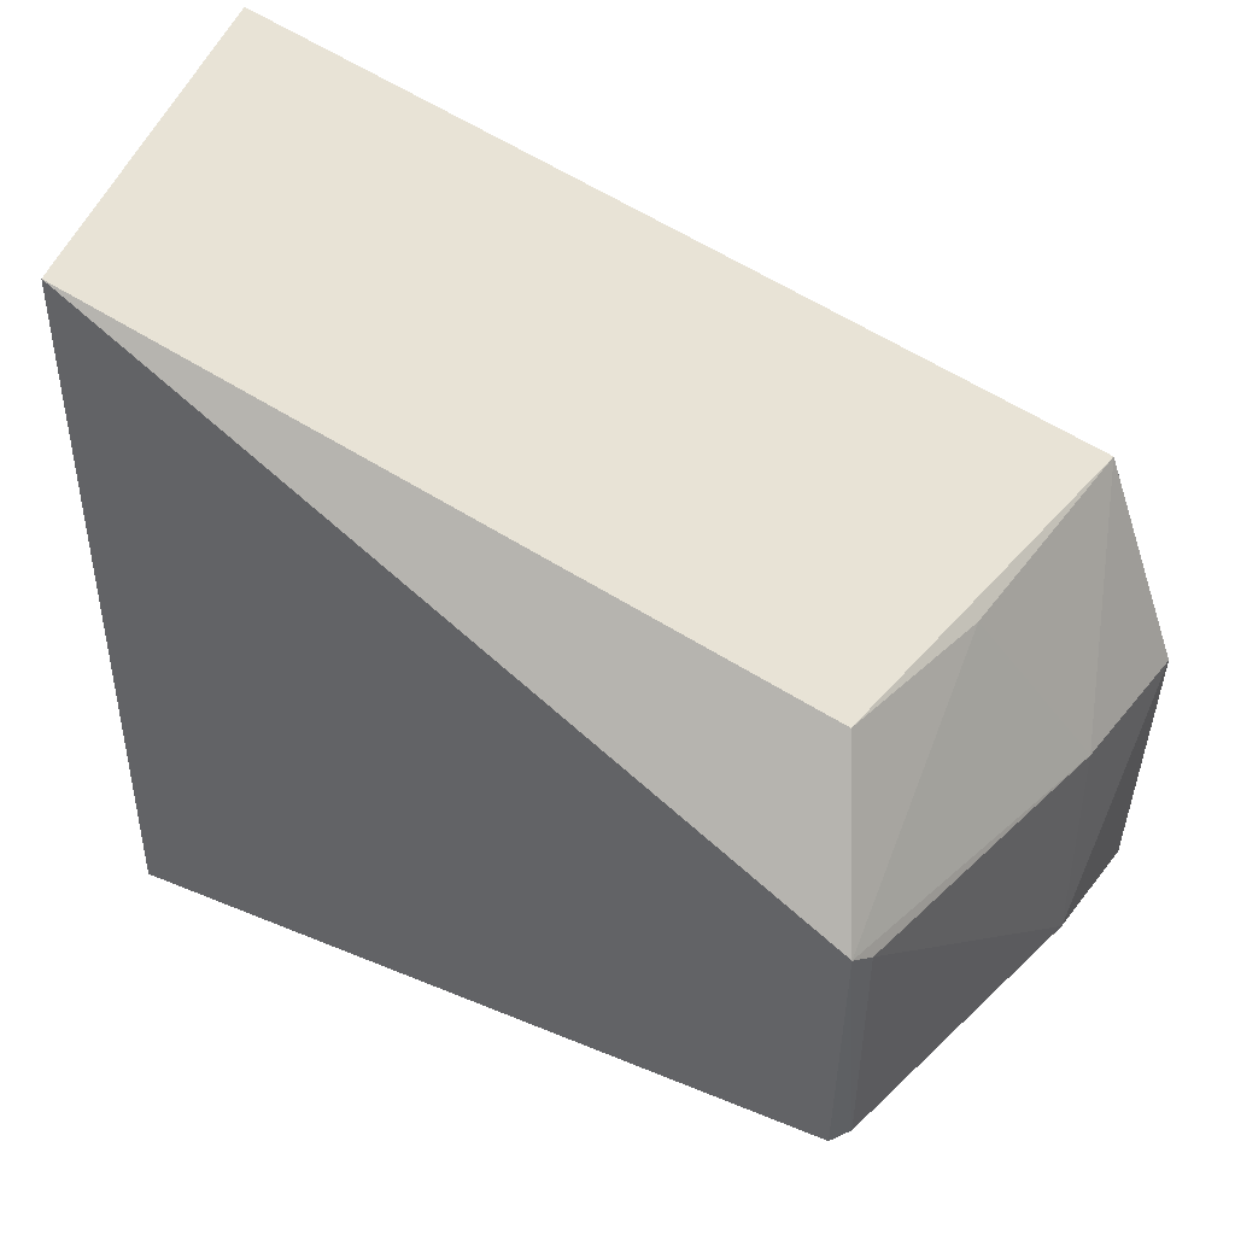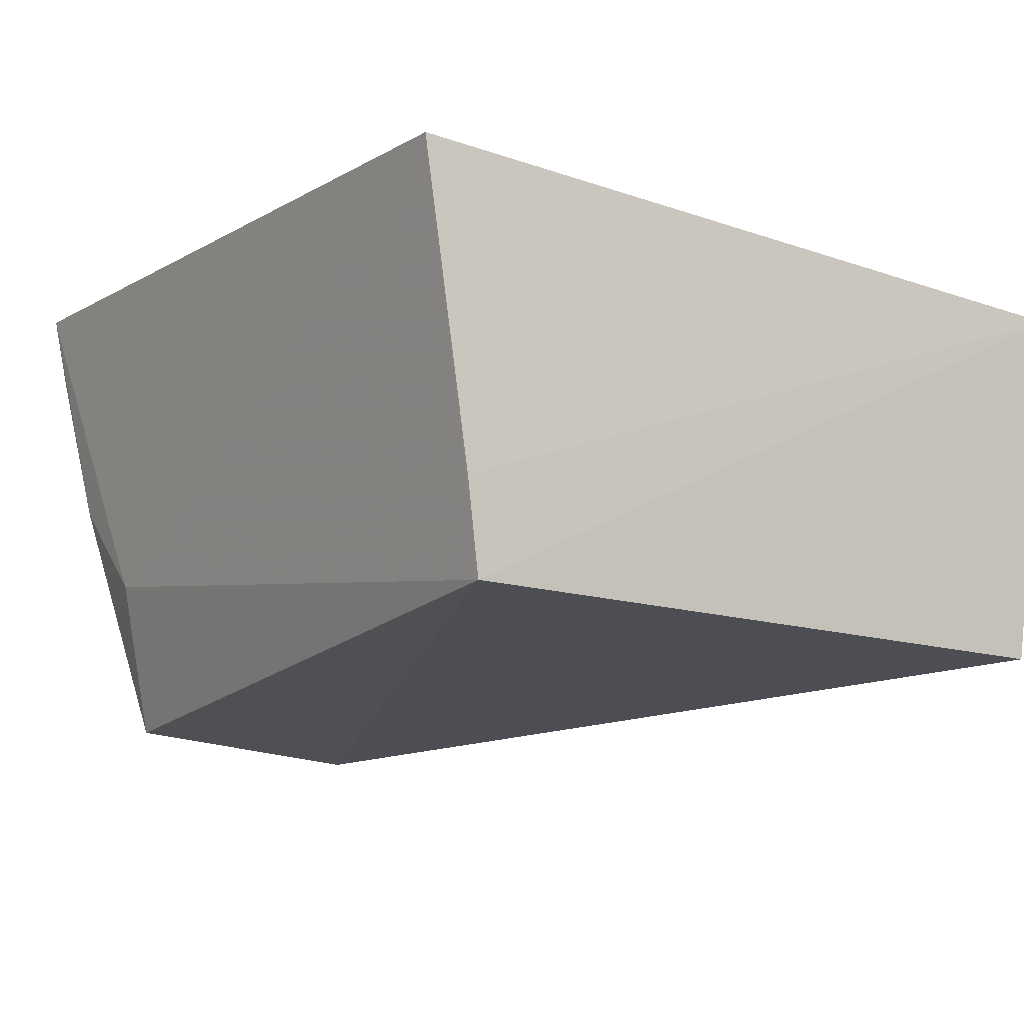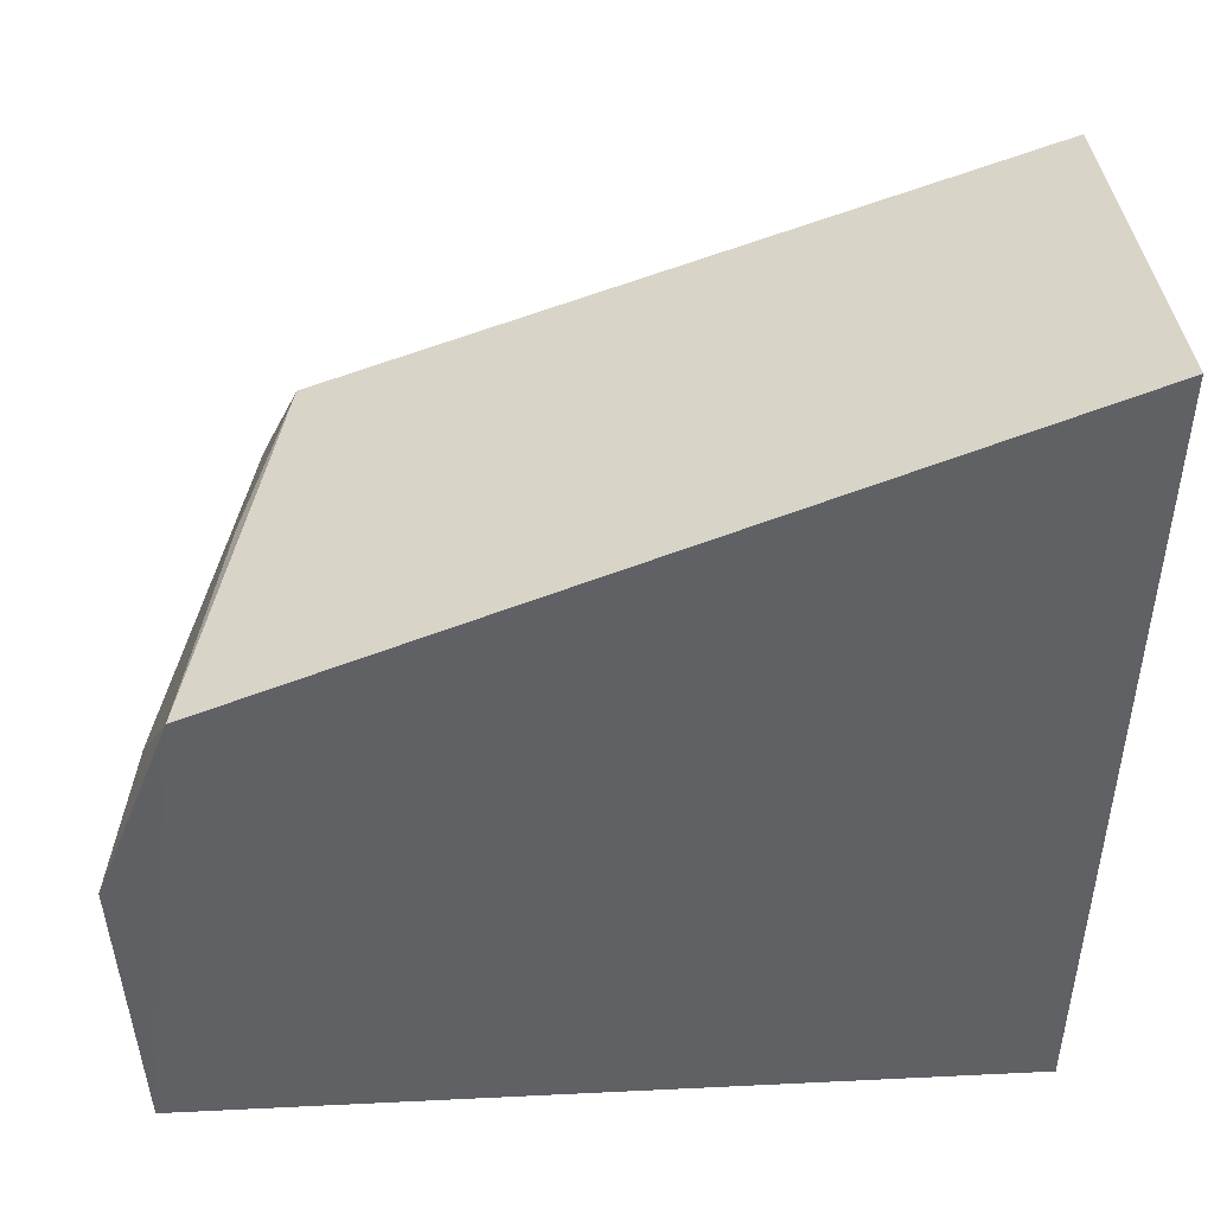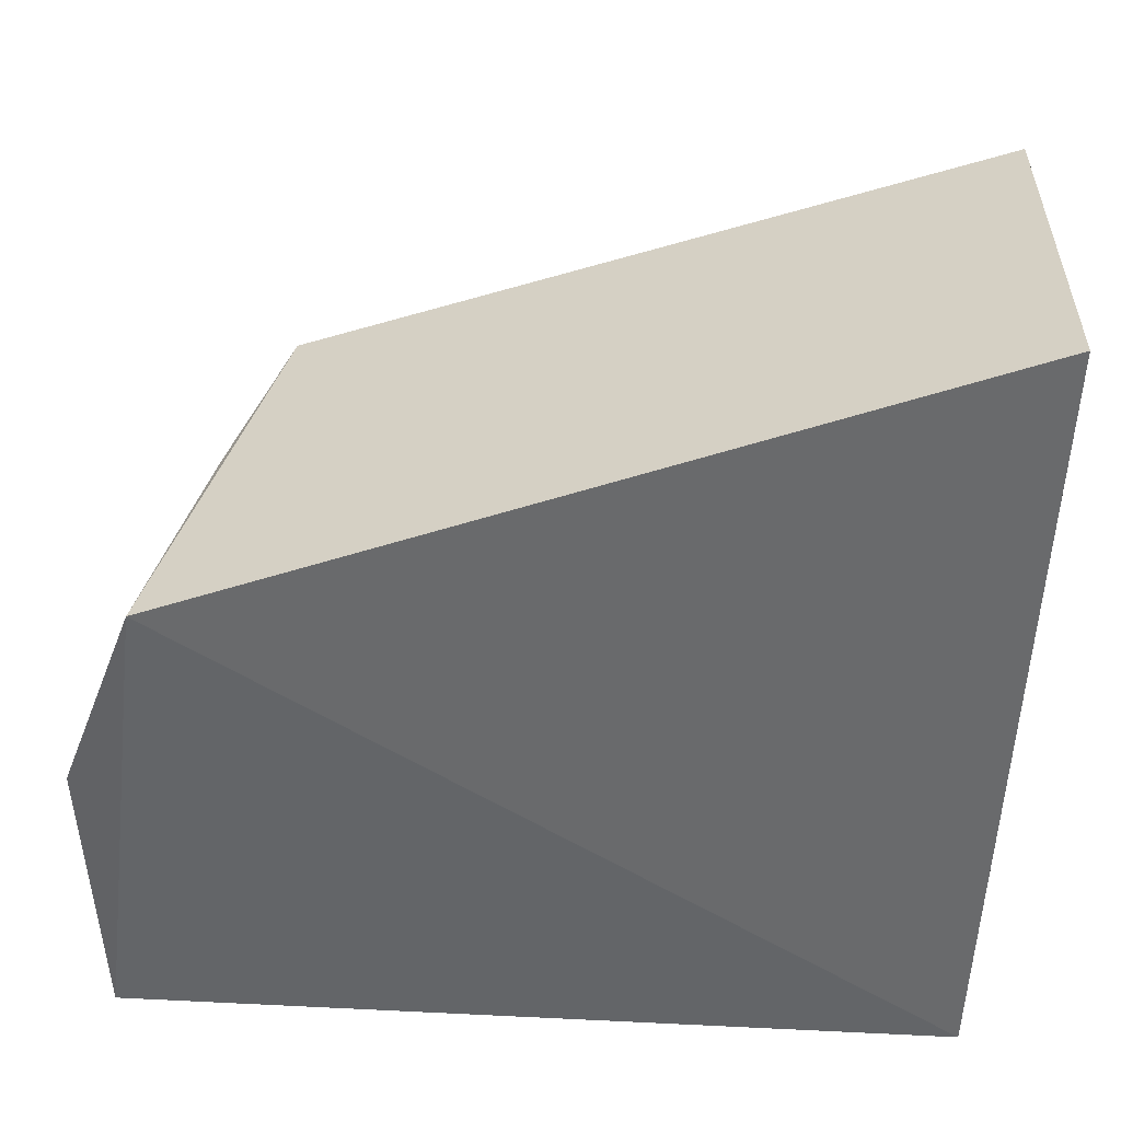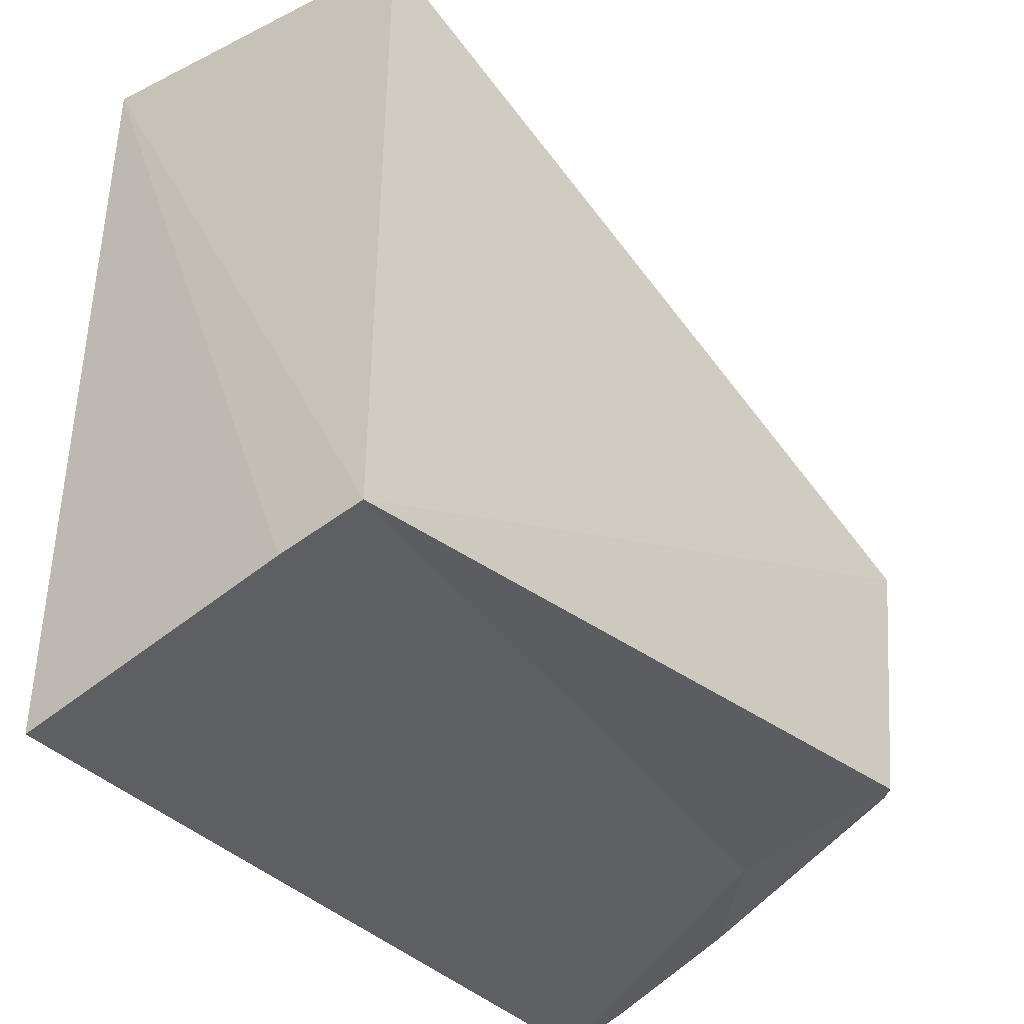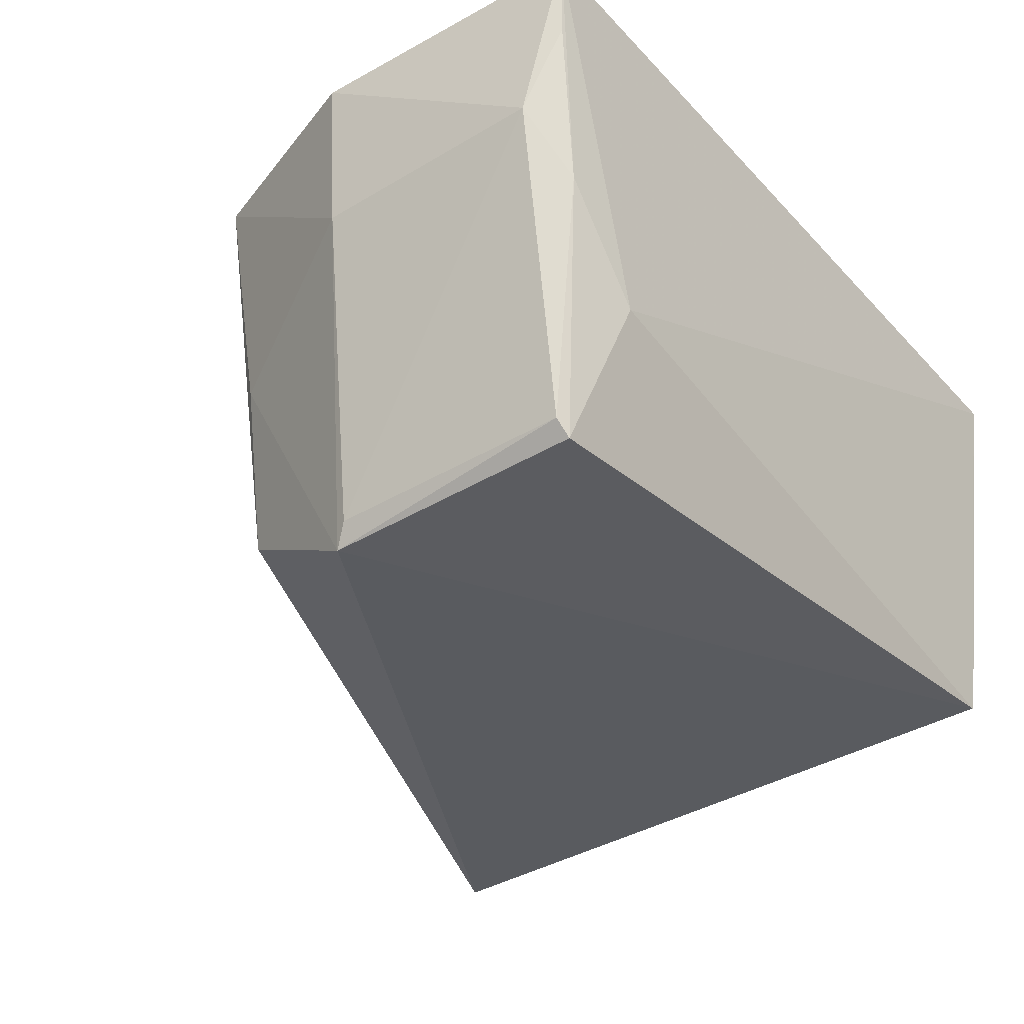
<metadata>
{"format":"obj","ext":"obj","renderer":"f3d","projection":"perspective","resolution":1024,"background":"white","views":[{"elev":42.9,"azim":24.2,"up":"+Z"},{"elev":-12.5,"azim":-126.4,"up":"+Y"},{"elev":43.3,"azim":177.7,"up":"+Z"},{"elev":39.6,"azim":-175.7,"up":"+Z"},{"elev":-39.3,"azim":-50.7,"up":"+Z"},{"elev":-37.9,"azim":126.4,"up":"+Y"}]}
</metadata>
<code>
v 0.001547 -0.07152 0.03941
v 0.03975 -0.07611 0.01804
v 0.03739 -0.06881 0.02682
v 0.002861 -0.06981 0.003626
v 0.00279 -0.08791 0.006275
v 0.04011 -0.06825 0.004838
v 0.03346 -0.08718 0.02708
v 0.002676 -0.08375 0.005666
v 0.04094 -0.06909 0.0175
v 0.03342 -0.08362 0.006234
v 0.03556 -0.07947 0.02642
v 0.002666 -0.0882 0.03783
v 0.03961 -0.07565 0.007395
v 0.03496 -0.09068 0.00848
v 0.03554 -0.09152 0.02029
v 0.03766 -0.07912 0.006122
v 0.03564 -0.08995 0.008645
v 0.036 -0.0905 0.01962
v 0.0395 -0.07183 0.005305
f 1 3 4
f 6 4 3
f 7 3 1
f 8 5 1
f 8 1 4
f 8 4 5
f 9 6 3
f 9 3 2
f 10 5 4
f 10 4 6
f 11 2 3
f 11 3 7
f 12 7 1
f 12 1 5
f 13 9 2
f 13 6 9
f 14 5 10
f 15 11 7
f 15 2 11
f 15 7 12
f 15 12 5
f 15 5 14
f 16 14 10
f 16 10 6
f 17 15 14
f 17 16 13
f 17 14 16
f 18 13 2
f 18 2 15
f 18 17 13
f 18 15 17
f 19 16 6
f 19 6 13
f 19 13 16

</code>
